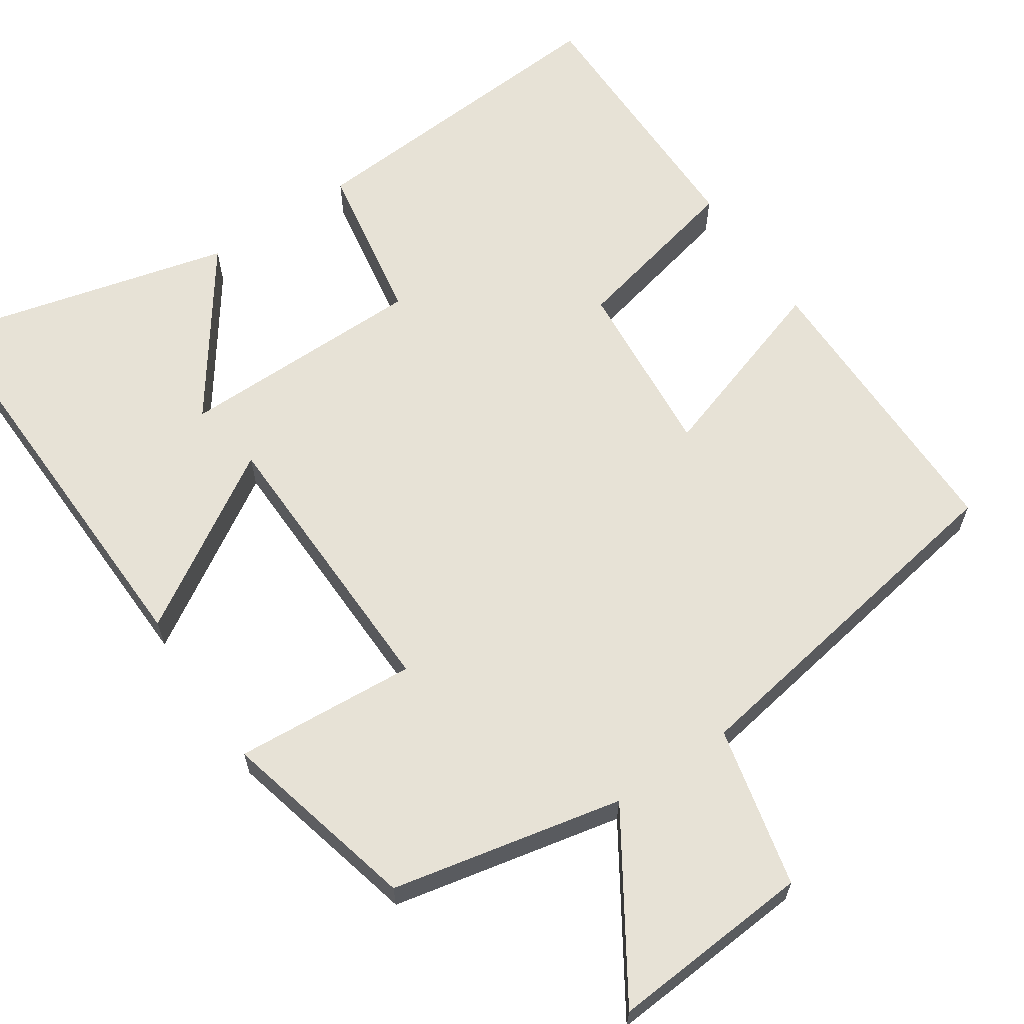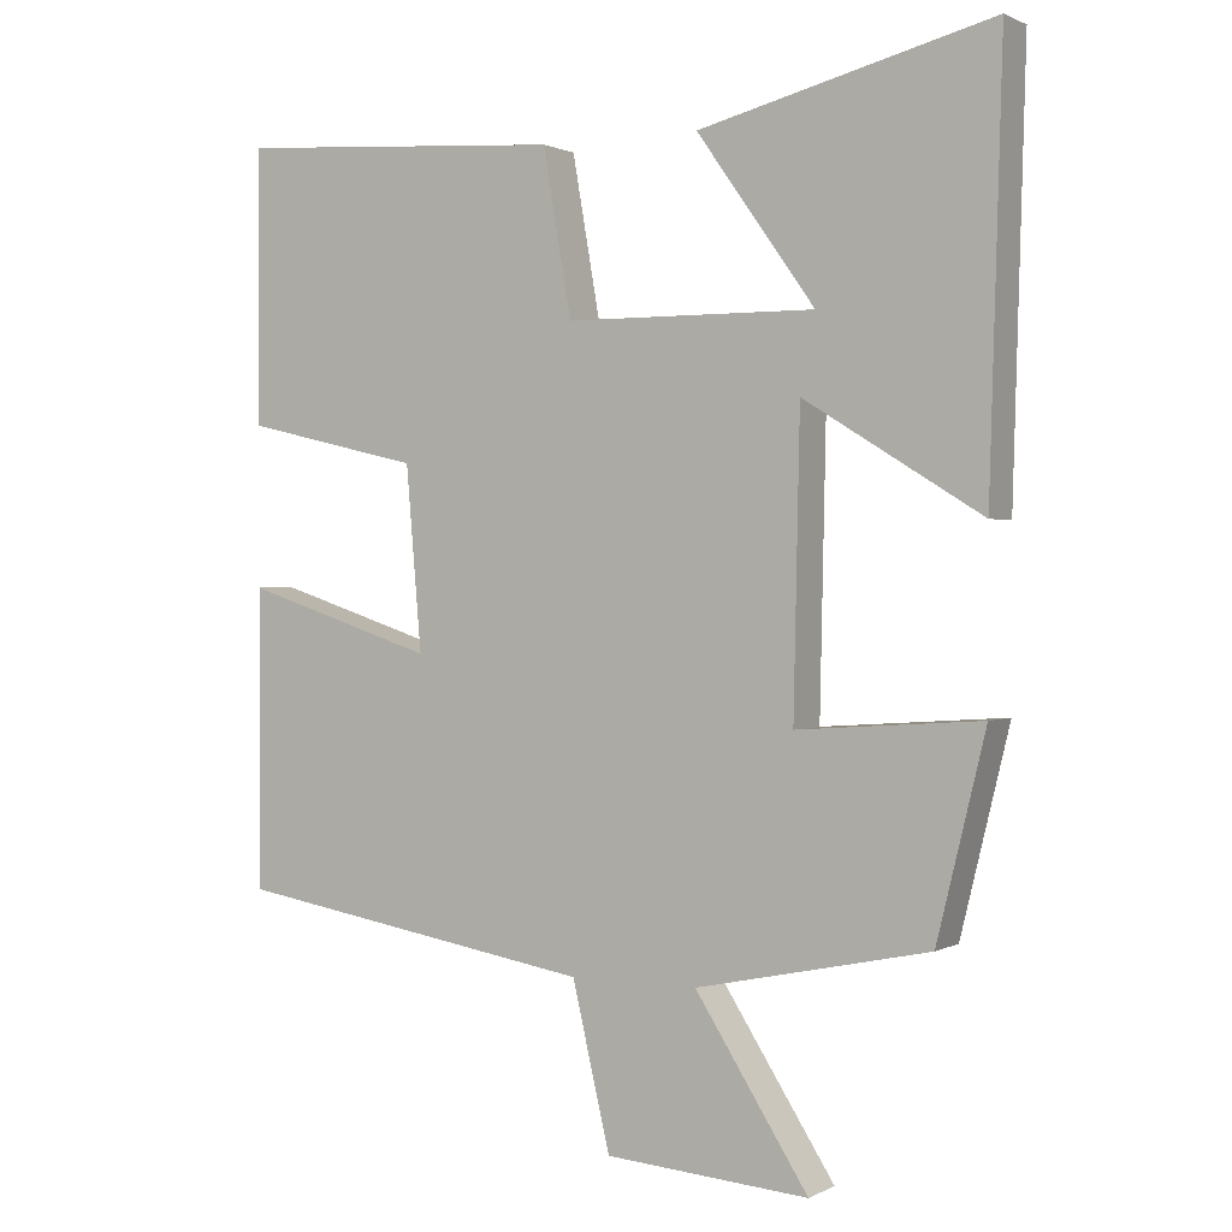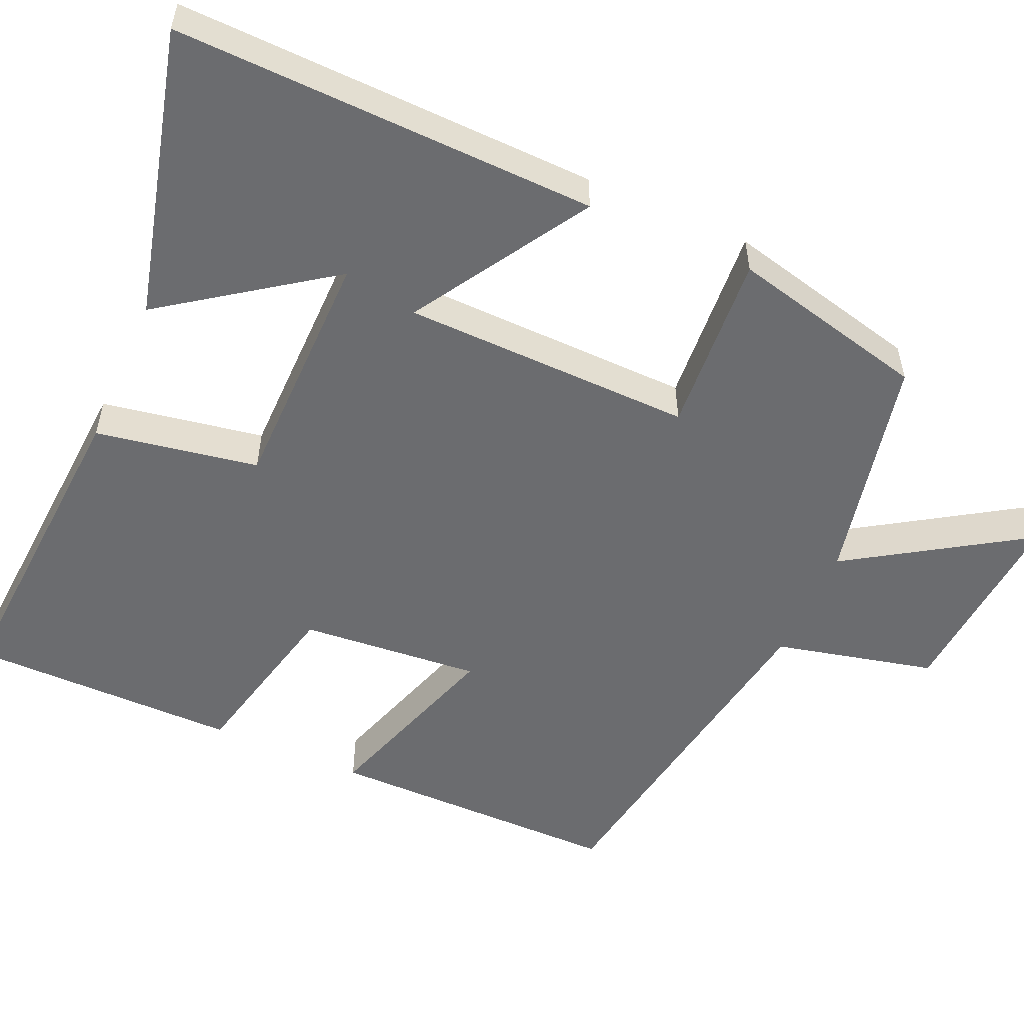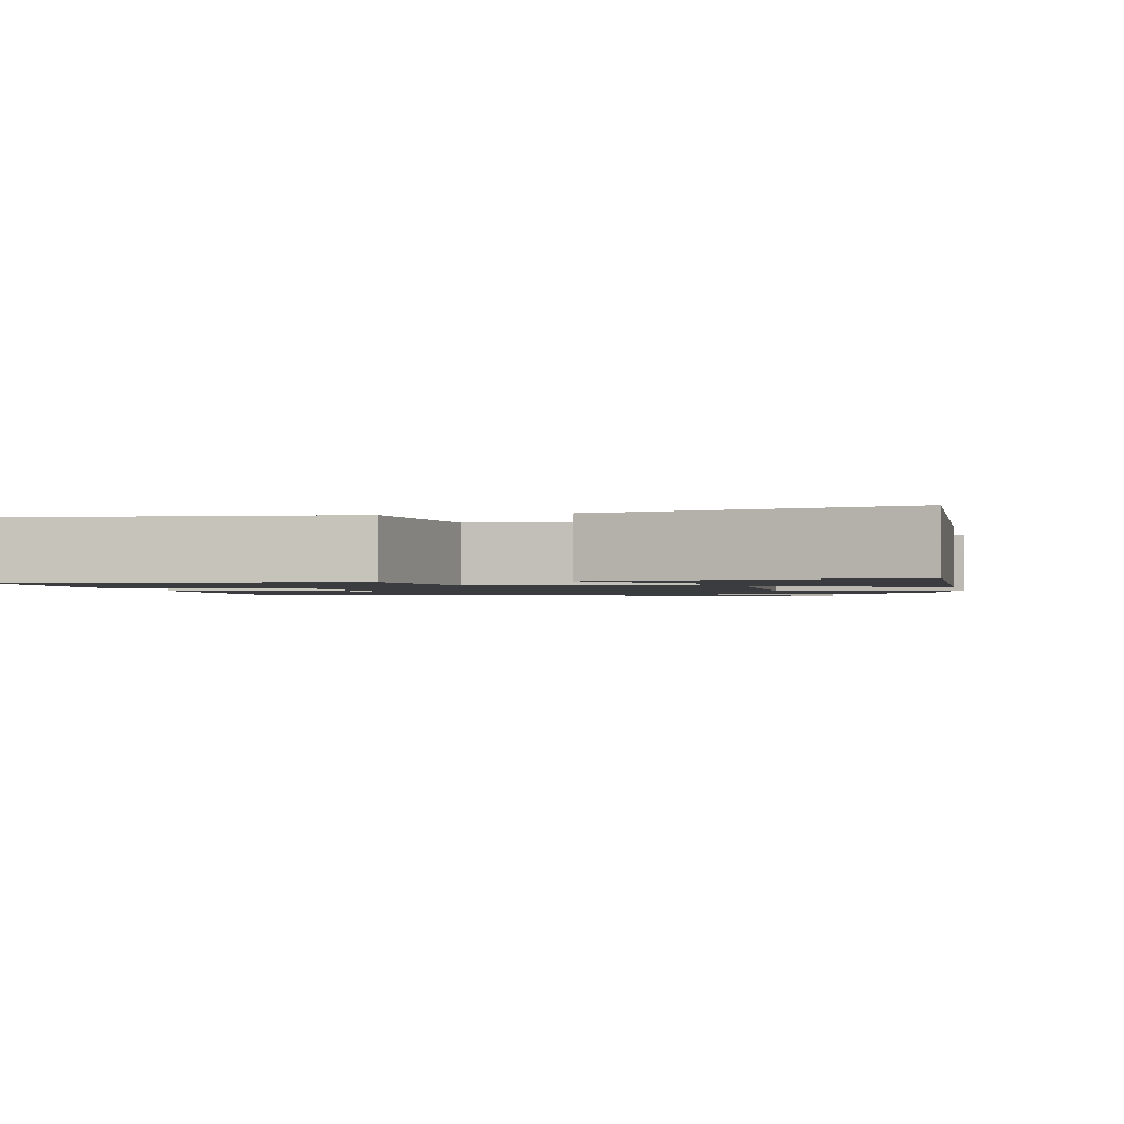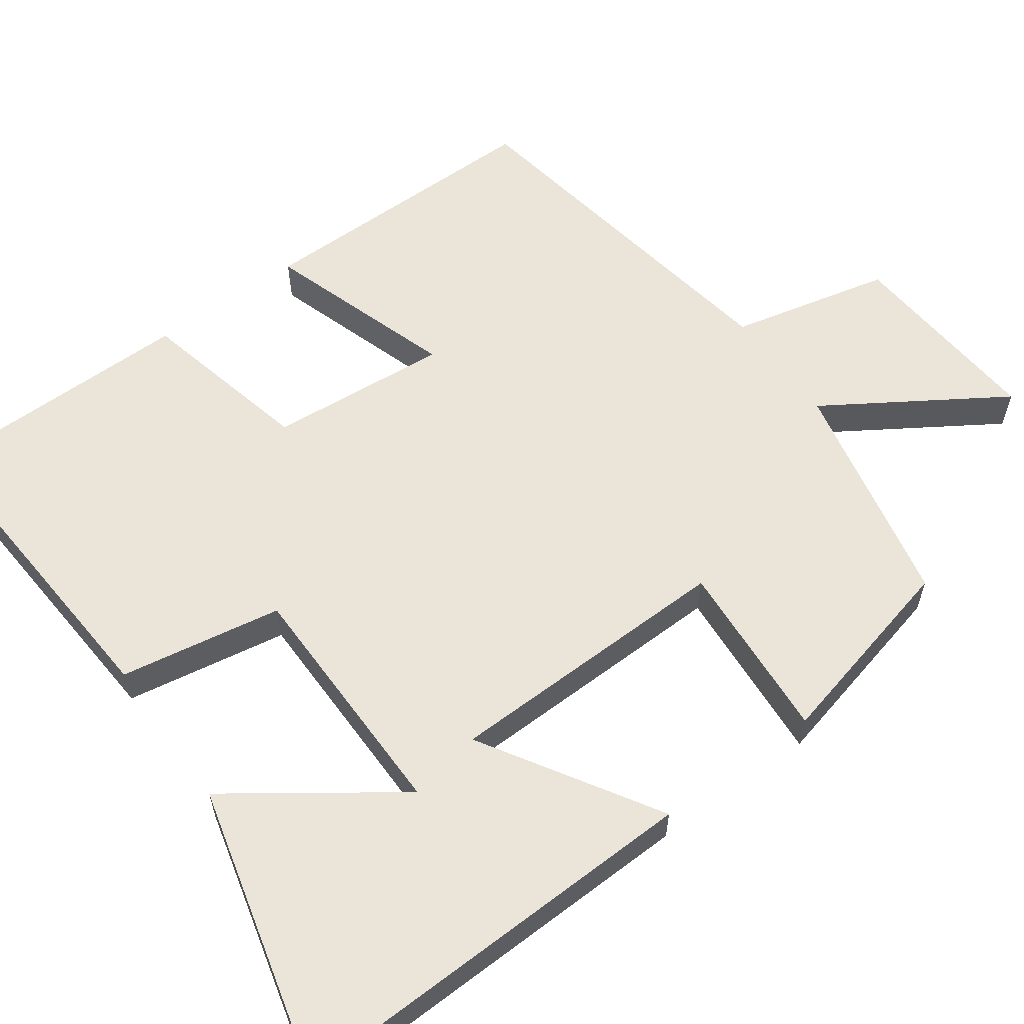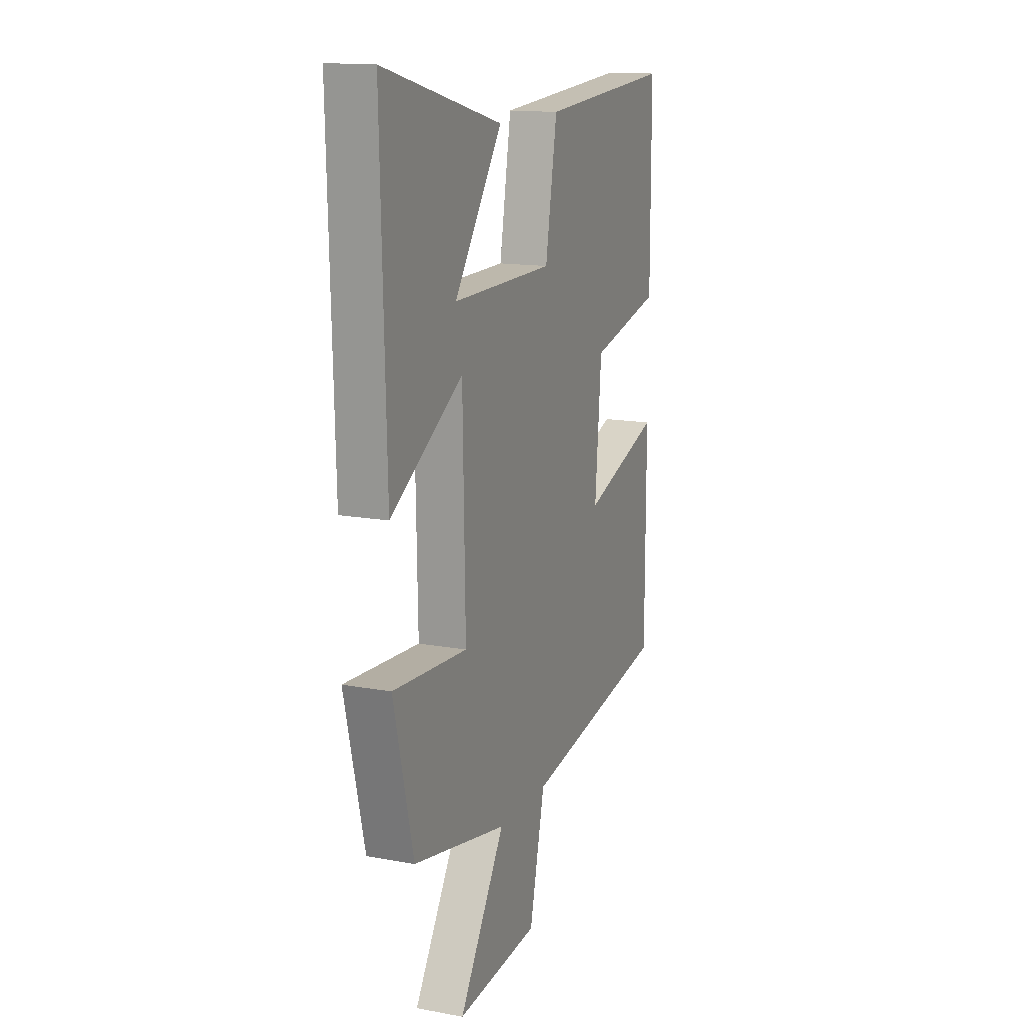
<metadata>
{"format":"obj","ext":"obj","renderer":"f3d","projection":"perspective","resolution":1024,"background":"white","views":[{"elev":63.5,"azim":146.0,"up":"+Y"},{"elev":1.0,"azim":29.8,"up":"+Z"},{"elev":-53.7,"azim":66.2,"up":"+Y"},{"elev":-1.5,"azim":11.6,"up":"+Y"},{"elev":59.3,"azim":54.1,"up":"+Y"},{"elev":14.6,"azim":111.9,"up":"+Z"}]}
</metadata>
<code>
v -0.5 0.07 -0.422
v -0.5 0.07 -0.034
v -0.251 0.07 -0.115
v -0.271 0.07 0.121
v -0.5 0.07 0.174
v -0.499 0.07 0.529
v -0.072 0.07 0.5
v -0.035 0.07 0.287
v 0.289 0.07 0.285
v 0.136 0.07 0.5
v 0.516 0.07 0.597
v 0.5 0.07 0.045
v 0.27 0.07 0.186
v 0.262 0.07 -0.194
v 0.5 0.07 -0.177
v 0.437 0.07 -0.436
v 0.135 0.07 -0.5
v 0.282 0.07 -0.73
v 0.018 0.07 -0.71
v -0.031 0.07 -0.5
v -0.5 0 -0.422
v -0.5 0 -0.034
v -0.251 0 -0.115
v -0.271 0 0.121
v -0.5 0 0.174
v -0.499 0 0.529
v -0.072 0 0.5
v -0.035 0 0.287
v 0.289 0 0.285
v 0.136 0 0.5
v 0.516 0 0.597
v 0.5 0 0.045
v 0.27 0 0.186
v 0.262 0 -0.194
v 0.5 0 -0.177
v 0.437 0 -0.436
v 0.135 0 -0.5
v 0.282 0 -0.73
v 0.018 0 -0.71
v -0.031 0 -0.5
f 17 18 19 20
f 14 15 16 17
f 13 14 17 20
f 11 12 13
f 9 10 11
f 9 11 13
f 8 9 13 20
f 4 5 6 7
f 3 4 7 8
f 20 1 2 3
f 3 8 20
f 40 39 38 37
f 37 36 35 34
f 40 37 34 33
f 33 32 31
f 31 30 29
f 33 31 29
f 40 33 29 28
f 27 26 25 24
f 28 27 24 23
f 23 22 21 40
f 40 28 23
f 1 21 22 2
f 2 22 23 3
f 3 23 24 4
f 4 24 25 5
f 5 25 26 6
f 6 26 27 7
f 7 27 28 8
f 8 28 29 9
f 9 29 30 10
f 10 30 31 11
f 11 31 32 12
f 12 32 33 13
f 13 33 34 14
f 14 34 35 15
f 15 35 36 16
f 16 36 37 17
f 17 37 38 18
f 18 38 39 19
f 19 39 40 20
f 20 40 21 1

</code>
